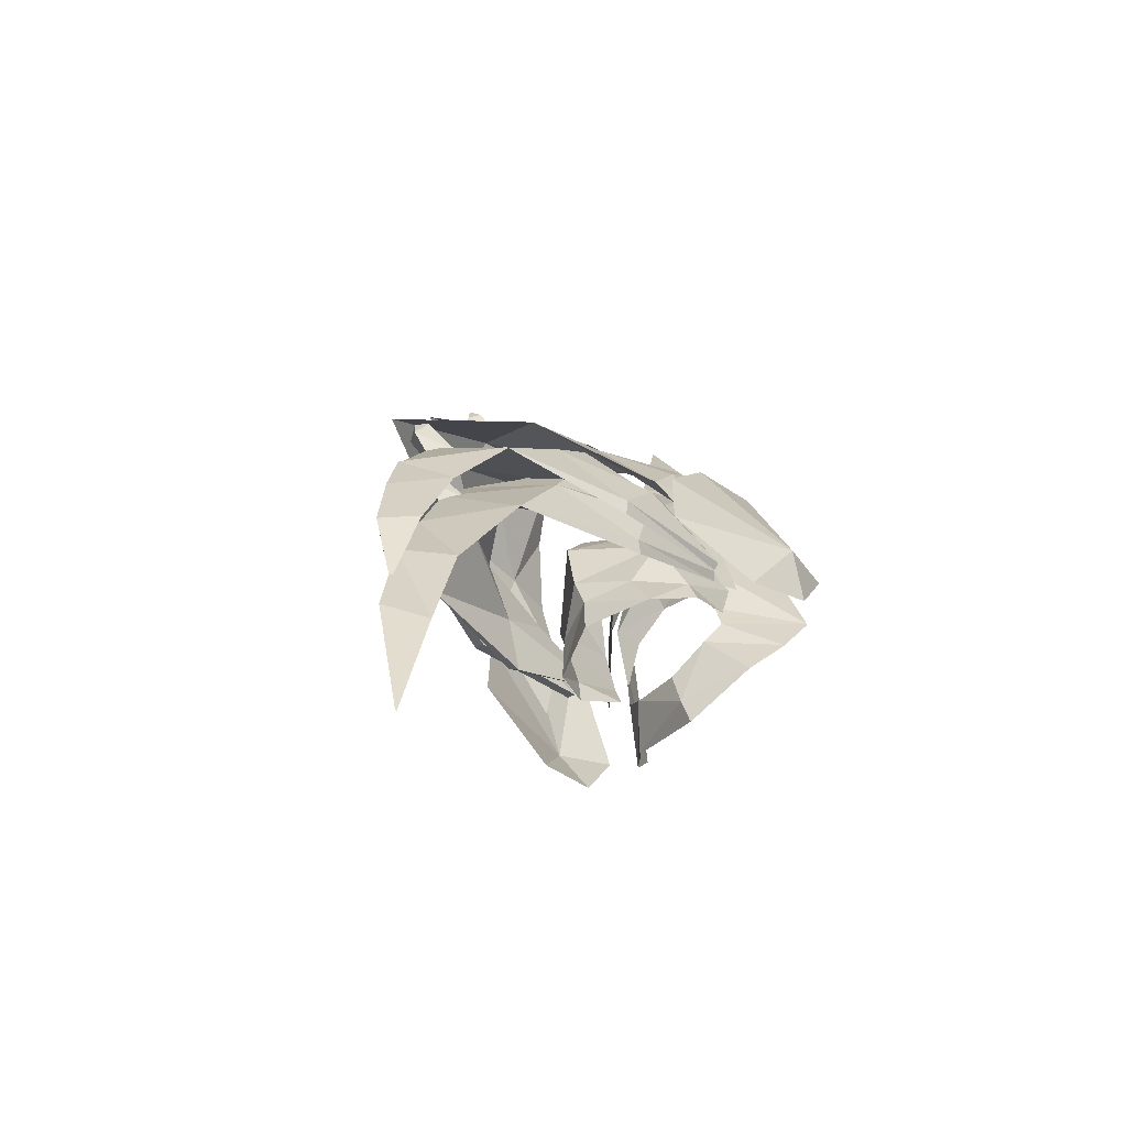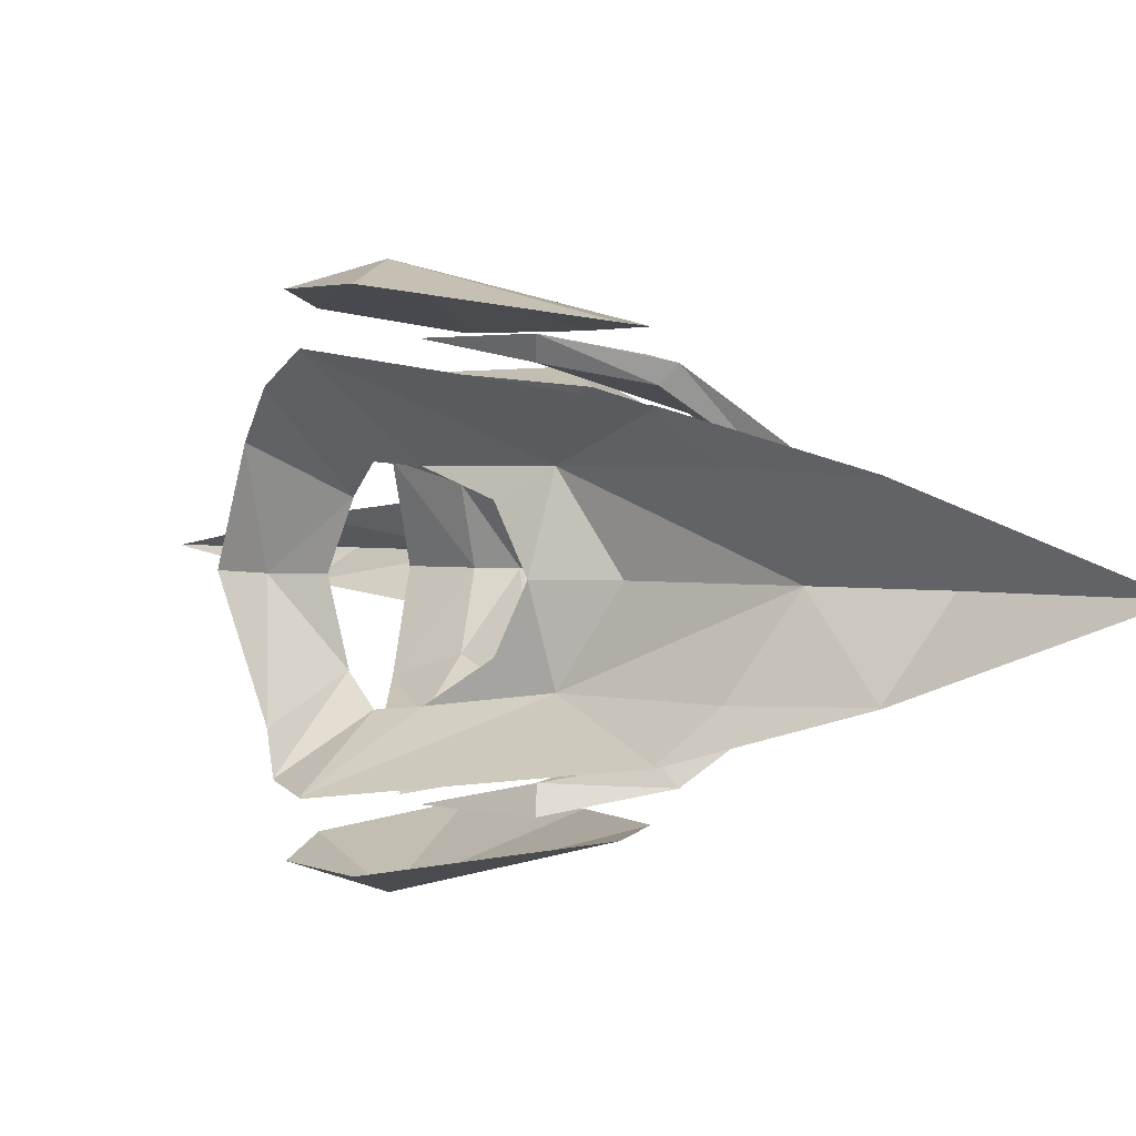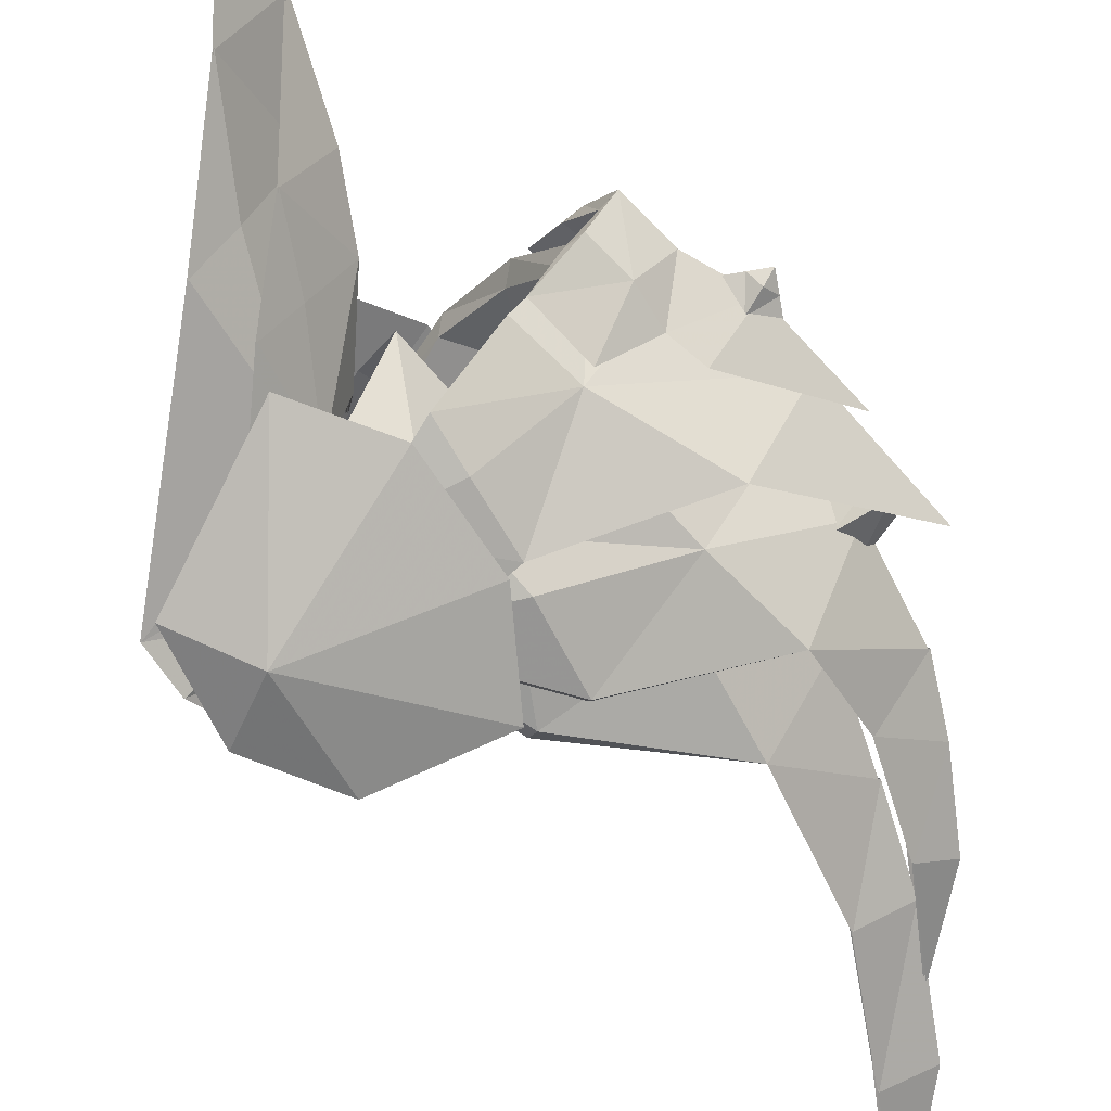
<metadata>
{"format":"obj","ext":"obj","renderer":"f3d","projection":"perspective","resolution":1024,"background":"white","views":[{"elev":-61.4,"azim":136.5,"up":"+Z"},{"elev":2.1,"azim":-52.7,"up":"+Y"},{"elev":-72.7,"azim":3.7,"up":"+Y"}]}
</metadata>
<code>
g Object05
v 1.34 1.98 -1.487
v -0.0528 3.359 -3.898
v -1.151 4.725 -2.257
v 0.9666 2.882 -0.4974
v 2.221 2.792 4.285
v 2.777 0.003654 5.962
v 1.723 0.003654 3.798
v 1.193 2.769 0.9066
v -2.102 5.61 -0.2783
v 1.644 1.951 2.803
v 1.06 0.003654 -4.157
v 1.555 0.003654 -2.565
v 0.6174 0.06174 -5.468
v 1.204 2.792 9.998
v 2.769 0.003654 11.23
v -0.1087 4.183 8.981
v 2.645 0.003653 15.5
v 0.9145 2.617 14.54
v 1.53 0.003653 21.79
v 1.344 -2.407 -1.657
v 0.9666 -3.334 -0.4974
v -1.159 -5 -1.986
v -0.07225 -3.859 -3.164
v 2.221 -2.785 4.285
v 1.193 -3.199 0.9066
v -2.102 -5.277 -0.2783
v 1.644 -1.944 2.803
v 0.6174 0.06911 -5.468
v 1.204 -2.785 9.998
v -0.1087 -4.176 8.981
v 0.9145 -2.61 14.54
f 1 2 3
f 3 4 1
f 5 6 7
f 8 4 9
f 8 5 10
f 5 8 9
f 11 2 1
f 11 1 12
f 13 2 11
f 5 14 15
f 15 6 5
f 9 16 5
f 17 18 19
f 16 18 14
f 18 17 15
f 15 14 18
f 5 7 10
f 5 16 14
f 9 4 3
f 20 21 22
f 22 23 20
f 24 7 6
f 25 26 21
f 25 27 24
f 24 26 25
f 11 20 23
f 11 12 20
f 28 11 23
f 24 6 15
f 15 29 24
f 26 24 30
f 17 19 31
f 30 29 31
f 31 29 15
f 15 17 31
f 24 27 7
f 24 29 30
f 26 22 21
g liuguang_03
v 1.393 2.01 -1.503
v 0.000564 3.392 -3.91
v -1.106 4.77 -2.261
v 1.011 2.926 -0.5058
v 2.278 2.818 4.275
v 2.839 0.003654 5.948
v 1.782 0.003654 3.773
v 1.242 2.809 0.8963
v -2.061 5.658 -0.2817
v 1.704 1.943 2.784
v 1.12 0.00475 -4.178
v 1.616 0.005019 -2.584
v 0.6747 0.08216 -5.486
v 1.253 2.832 10
v 2.833 0.003654 11.23
v -0.06744 4.231 8.986
v 2.708 0.003653 15.51
v 0.9664 2.654 14.55
v 1.593 0.003653 21.8
v 1.396 -2.438 -1.677
v 1.006 -3.383 -0.5035
v -1.119 -5.05 -1.984
v -0.02067 -3.893 -3.177
v 2.278 -2.811 4.275
v 1.236 -3.245 0.9009
v -2.068 -5.33 -0.2749
v 1.704 -1.936 2.784
v 0.6737 0.04745 -5.488
v 1.253 -2.824 10
v -0.06782 -4.224 8.986
v 0.9664 -2.646 14.55
f 32 33 34
f 34 35 32
f 36 37 38
f 39 35 40
f 39 36 41
f 36 39 40
f 42 33 32
f 42 32 43
f 44 33 42
f 36 45 46
f 46 37 36
f 40 47 36
f 48 49 50
f 47 49 45
f 49 48 46
f 46 45 49
f 36 38 41
f 36 47 45
f 40 35 34
f 51 52 53
f 53 54 51
f 55 38 37
f 56 57 52
f 56 58 55
f 55 57 56
f 42 51 54
f 42 43 51
f 59 42 54
f 55 37 46
f 46 60 55
f 57 55 61
f 48 50 62
f 61 60 62
f 62 60 46
f 46 48 62
f 55 58 38
f 55 60 61
f 57 53 52
g Object06
v 3.19 1.711 3.608
v 3.024 1.974 7.698
v 3.975 -0.2766 8.377
v 3.538 -0.4534 4.764
v 1.417 4.397 0.4507
v 2.172 3.75 7.081
v 3.662 -0.06753 11.35
v 2.686 2.516 10.79
v 2.663 0.05363 15.59
v 2.798 -2.651 3.676
v 2.632 -2.389 7.766
v 0.5419 -5.333 0.6021
v 1.471 -4.046 7.202
v 2.236 -2.488 10.87
f 63 64 65
f 65 66 63
f 67 68 63
f 69 70 71
f 68 70 64
f 70 69 65
f 65 64 70
f 63 68 64
f 72 66 65
f 65 73 72
f 74 72 75
f 69 71 76
f 75 73 76
f 76 73 65
f 65 69 76
f 72 73 75
g liuguang_04
v 3.248 1.736 3.605
v 3.082 2 7.699
v 4.039 -0.2823 8.38
v 3.601 -0.4588 4.757
v 1.472 4.43 0.4477
v 2.229 3.779 7.081
v 3.724 -0.07251 11.36
v 2.744 2.541 10.79
v 2.725 0.04825 15.61
v 2.85 -2.686 3.677
v 2.684 -2.425 7.771
v 0.5897 -5.375 0.6035
v 1.521 -4.085 7.206
v 2.288 -2.522 10.87
f 77 78 79
f 79 80 77
f 81 82 77
f 83 84 85
f 82 84 78
f 84 83 79
f 79 78 84
f 77 82 78
f 86 80 79
f 79 87 86
f 88 86 89
f 83 85 90
f 89 87 90
f 90 87 79
f 79 83 90
f 86 87 89
g Object02
v 9.796 3.483 5.337
v 7.948 3.282 7.323
v 10.17 0.004118 8.459
v 12.25 0.004118 7.226
v 13.92 3.443 2.432
v 15.95 0.004118 4.401
v 7.983 5.525 1.312
v 6.764 5.606 3.707
v 5.862 5.359 5.406
v 3.746 6.096 2.494
v 4.097 6.047 -1.623
v 19.49 0.004117 -0.1435
v 9.796 -3.475 5.337
v 7.948 -3.274 7.323
v 13.92 -3.434 2.432
v 7.983 -5.516 1.312
v 5.862 -5.351 5.406
v 6.764 -5.598 3.707
v 3.746 -6.088 2.494
v 4.097 -6.039 -1.623
v 8.18 4.099 4.057
v 13.91 0.004116 5.417
v 9.651 0.004115 7.669
v 7.759 2.963 6.57
v 13.92 3.443 2.432
v 7.983 5.525 1.312
v 5.729 4.792 4.862
v 4.089 5.373 2.229
v 4.097 6.047 -1.623
v 19.49 0.004117 -0.1435
v 8.18 -4.091 4.057
v 7.772 -2.742 6.618
v 13.92 -3.434 2.432
v 7.983 -5.516 1.312
v 5.729 -4.687 4.862
v 4.095 -5.259 2.234
v 4.097 -6.039 -1.623
v 9.651 0.004115 7.669
v 10.17 0.004118 8.459
v 7.948 3.282 7.323
v 7.759 2.963 6.57
v 5.862 5.359 5.406
v 5.729 4.792 4.862
v 3.746 6.096 2.494
v 4.089 5.373 2.229
v 7.772 -2.742 6.618
v 7.948 -3.274 7.323
v 5.729 -4.687 4.862
v 5.862 -5.351 5.406
v 4.095 -5.259 2.234
v 3.746 -6.088 2.494
v 4.097 -6.039 -1.623
v 3.746 6.096 2.494
v 4.097 6.047 -1.623
f 91 92 93
f 93 94 91
f 95 91 96
f 94 96 91
f 95 97 91
f 91 98 99
f 91 97 98
f 98 100 99
f 100 98 97
f 97 101 100
f 95 96 102
f 103 94 93
f 93 104 103
f 105 96 103
f 94 103 96
f 105 103 106
f 103 104 107
f 103 108 106
f 108 107 109
f 109 110 106
f 106 108 109
f 105 102 96
f 103 107 108
f 91 99 92
f 111 112 113
f 113 114 111
f 115 112 111
f 115 111 116
f 111 117 118
f 118 119 116
f 116 111 118
f 115 120 112
f 121 122 113
f 113 112 121
f 123 121 112
f 123 124 121
f 121 125 122
f 121 126 125
f 126 121 124
f 124 127 126
f 123 112 120
f 111 114 117
f 128 129 130
f 130 131 128
f 131 130 132
f 132 133 131
f 133 132 134
f 134 135 133
f 136 137 129
f 129 128 136
f 138 139 137
f 137 136 138
f 140 141 139
f 139 138 140
f 141 140 142
f 135 143 144
g Object01
v 11.26 1.744 7.665
v 10.06 1.641 9.021
v 11.01 -0.01853 9.746
v 12.49 -0.01853 8.041
v 12.02 1.66 6.182
v 10.09 3.26 5.782
v 8.459 2.858 7.671
v 13.08 1.889 5.216
v 14.63 -0.01853 6.618
v 17.4 -0.01853 3.235
v 11.26 -1.781 7.665
v 10.06 -1.678 9.021
v 12.02 -1.697 6.182
v 8.459 -2.895 7.671
v 10.09 -3.297 5.782
v 13.08 -1.926 5.216
v 12.02 1.66 6.182
v 10.46 -0.01853 9.225
v 9.45 1.641 8.591
v 8.459 2.858 7.671
v 10.09 3.26 5.782
v 13.08 1.889 5.216
v 17.4 -0.01853 3.235
v 13.23 -0.01853 6.928
v 12.02 -1.697 6.182
v 9.454 -1.678 8.597
v 10.09 -3.297 5.782
v 8.459 -2.895 7.671
v 13.08 -1.926 5.216
v 10.46 -0.01853 9.225
v 11.01 -0.01853 9.746
v 10.06 1.641 9.021
v 9.45 1.641 8.591
v 9.454 -1.678 8.597
v 10.06 -1.678 9.021
v 13.4 -0.04792 7.228
v 14.26 -0.05039 7.321
v 14.68 0.379 6.963
v 14.1 0.5013 6.218
v 15.13 0.001866 6.584
v 14.69 -0.3948 6.953
v 14.14 -0.5502 6.197
v 15.22 -0.004959 5.688
v 15.04 -0.03148 7.4
v 8.459 -2.895 7.671
v 8.459 2.858 7.671
f 145 146 147
f 145 148 149
f 145 150 151
f 152 153 154
f 145 151 146
f 148 145 147
f 149 150 145
f 149 153 152
f 149 148 153
f 155 147 156
f 155 157 148
f 155 158 159
f 160 154 153
f 155 156 158
f 148 147 155
f 157 155 159
f 157 160 153
f 157 153 148
f 161 162 163
f 161 164 165
f 166 167 168
f 161 163 164
f 168 162 161
f 161 166 168
f 169 170 162
f 169 171 172
f 173 168 167
f 169 172 170
f 168 169 162
f 169 168 173
f 174 175 176
f 176 177 174
f 178 179 175
f 175 174 178
f 180 181 182
f 182 183 180
f 184 185 186
f 186 187 184
f 186 185 181
f 181 180 186
f 188 184 182
f 182 181 188
f 185 184 188
f 181 185 188
f 184 187 183
f 183 182 184
f 179 178 189
f 176 190 177
g Object07
v 15.79 -0.05165 0.9963
v 17.49 -0.05465 1.449
v 17.81 0.5455 0.9619
v 16.16 0.7191 0.1809
v 16.21 -0.7565 0.1326
v 16.69 0.008626 -1.395
v 17.82 -0.7047 0.9505
v 18.19 -0.02859 1.295
v 18.16 0.001271 0.4453
v 12.68 3.754 0.8094
v 10.79 3.732 3.185
v 14.82 0.004006 2.44
v 15.3 3.376 -2.268
v 9.57 5.148 -2.263
v 6.823 4.787 1.936
v 8.151 5.348 0.3283
v 3.524 5.152 -0.5611
v 18.73 0.004006 -3.606
v 17.08 0.004006 0.2624
v 12.68 -3.746 0.8094
v 15.3 -3.368 -2.268
v 9.481 -5.181 -2.663
v 6.823 -4.819 1.936
v 8.151 -5.381 0.3283
v 10.79 -3.724 3.185
v 3.524 -5.144 -0.5611
v 12.6 0.004006 3.799
v 9.486 4.372 -0.07828
v 15.43 0.004006 0.613
v 10.56 3.502 2.63
v 15.3 3.376 -2.268
v 9.344 4.829 -2.818
v 6.596 4.49 1.381
v 3.491 4.834 -0.7777
v 18.73 0.004006 -3.606
v 15.3 -3.368 -2.268
v 9.414 -4.68 -2.875
v 9.486 -4.17 -0.07827
v 6.596 -4.523 1.381
v 10.56 -3.494 2.63
v 3.496 -4.668 -0.8112
v 12.38 0.004006 3.244
v 12.38 0.004006 3.244
v 12.6 0.004006 3.799
v 10.79 3.732 3.185
v 10.56 3.502 2.63
v 6.823 4.787 1.936
v 6.596 4.49 1.381
v 3.524 5.152 -0.5611
v 3.491 4.834 -0.7777
v 10.56 -3.494 2.63
v 10.79 -3.724 3.185
v 6.596 -4.523 1.381
v 6.823 -4.819 1.936
v 3.496 -4.668 -0.8112
v 3.524 -5.144 -0.5611
v 9.481 -5.181 -2.663
v 9.414 -4.68 -2.875
v 15.3 -3.368 -2.268
v 15.3 -3.368 -2.268
v 15.3 -3.368 -2.268
v 9.481 -5.181 -2.663
v 9.344 4.829 -2.818
v 9.57 5.148 -2.263
v 15.3 3.376 -2.268
v 15.3 3.376 -2.268
v 15.3 3.376 -2.268
v 9.344 4.829 -2.818
f 191 192 193
f 193 194 191
f 195 196 197
f 195 197 192
f 192 191 195
f 198 199 193
f 193 192 198
f 197 199 198
f 192 197 198
f 199 196 194
f 194 193 199
f 197 196 199
f 200 201 202
f 203 204 200
f 205 201 200
f 200 206 205
f 200 204 206
f 206 207 205
f 208 203 209
f 204 207 206
f 209 203 200
f 210 209 202
f 211 210 212
f 213 214 210
f 210 215 213
f 210 214 212
f 214 213 216
f 208 209 211
f 212 214 216
f 209 210 211
f 210 202 215
f 200 202 209
f 202 201 217
f 215 202 217
f 218 219 220
f 221 218 222
f 218 220 223
f 218 223 224
f 225 219 221
f 222 218 224
f 219 218 221
f 226 227 228
f 228 229 230
f 228 231 229
f 225 226 219
f 227 231 228
f 219 226 228
f 228 230 219
f 219 232 220
f 230 232 219
f 233 234 235
f 235 236 233
f 236 235 237
f 237 238 236
f 238 237 239
f 239 240 238
f 241 242 234
f 234 233 241
f 243 244 242
f 242 241 243
f 245 246 244
f 244 243 245
f 247 248 249
f 250 251 252
f 248 247 246
f 246 245 248
f 253 254 255
f 256 257 258
f 240 239 254
f 254 253 240
g Object07
v 18.27 0.004008 -13.64
v 17.98 1.148 -9.439
v 19.36 0.004007 -9.858
v 16.99 1.807 -5.391
v 19.16 0.004007 -6.377
v 17.98 -1.14 -9.439
v 16.99 -1.799 -5.391
v 15.3 3.376 -2.268
v 18.73 0.004006 -3.606
v 15.3 -3.368 -2.268
f 259 260 261
f 260 262 263
f 263 261 260
f 259 261 264
f 263 265 264
f 264 261 263
f 262 266 267
f 267 263 262
f 267 268 265
f 265 263 267
g liuguang_02
v 18.33 0.004008 -13.66
v 18.02 1.197 -9.441
v 19.43 0.004007 -9.866
v 17.04 1.854 -5.388
v 19.22 0.004007 -6.371
v 18.02 -1.189 -9.441
v 17.04 -1.846 -5.388
v 15.35 3.421 -2.266
v 18.8 0.004006 -3.599
v 15.35 -3.413 -2.266
f 269 270 271
f 270 272 273
f 273 271 270
f 269 271 274
f 273 275 274
f 274 271 273
f 272 276 277
f 277 273 272
f 277 278 275
f 275 273 277
g common_shoulder_43531
v 4.155 3.716 -1.514
v 6.497 2.258 -2.156
v 6.037 2.866 -4.127
v 3.84 3.906 -2.641
v 5.319 2.855 3.294
v 5.767 3.322 0.7012
v 2.352 3.599 2.745
v 6.57 0 4.01
v 4.844 0 6.292
v 1.546 3.461 -0.7478
v 8.44 0 1.383
v 7.995 0 -1.337
v 7.383 0 3.48
v 7.384 0 -2.41
v 7.331 0 -4.606
v 1.422 3.918 0.9354
v 3.544 2.671 4.574
v 4.155 -3.716 -1.514
v 3.84 -3.906 -2.641
v 6.037 -2.866 -4.127
v 6.497 -2.258 -2.156
v 5.319 -2.855 3.294
v 2.352 -3.599 2.745
v 5.767 -3.322 0.7012
v 1.546 -3.461 -0.7478
v 1.422 -3.918 0.9354
v 3.544 -2.671 4.574
v 7.703 -6.266 -2.913
v 1.403 -7.964 -0.3889
v 3.338 -6.85 -4.407
v -1.395 -7.222 0.8432
v 0.1538 -7.222 -2.738
v 1.931 -6.266 6.45
v 5.395 -6.266 4.881
v 7.612 -6.266 1.107
v 7.703 6.266 -2.913
v 3.338 6.85 -4.407
v 1.403 7.964 -0.3889
v 0.1538 7.222 -2.738
v -1.395 7.222 0.8432
v 1.931 6.266 6.45
v 5.395 6.266 4.881
v 7.612 6.266 1.107
f 279 280 281
f 281 282 279
f 283 284 285
f 286 283 287
f 282 288 279
f 284 289 290
f 286 291 283
f 292 293 281
f 281 280 292
f 284 279 294
f 290 292 280
f 284 280 279
f 284 294 285
f 279 288 294
f 289 284 283
f 283 285 295
f 289 283 291
f 290 280 284
f 287 283 295
f 296 297 298
f 298 299 296
f 300 301 302
f 286 287 300
f 297 296 303
f 302 290 289
f 286 300 291
f 292 299 298
f 298 293 292
f 302 304 296
f 290 299 292
f 302 296 299
f 302 301 304
f 296 304 303
f 289 300 302
f 300 305 301
f 289 291 300
f 290 302 299
f 287 305 300
f 306 307 308
f 307 309 310
f 307 311 309
f 307 312 311
f 313 312 307
f 307 310 308
f 306 313 307
f 314 315 316
f 316 317 318
f 316 318 319
f 316 319 320
f 321 316 320
f 316 315 317
f 314 316 321
g Object08
v 14.96 -0.04776 -2.499
v 16.7 -0.05027 -2.328
v 16.92 0.4519 -2.794
v 15.34 0.5971 -3.192
v 15.39 -0.6375 -3.231
v 15.91 0.002672 -4.543
v 16.92 -0.5941 -2.804
v 17.29 -0.02846 -2.552
v 17.15 -0.003481 -3.289
v 12.17 3.233 -1.439
v 11.14 3.214 1.437
v 14.74 0.004649 -0.5822
v 14.05 2.907 -5.635
v 8.213 4.433 -3.352
v 6.962 4.122 1.537
v 7.703 4.605 -0.4247
v 3.012 4.436 0.2323
v 17.24 0.004651 -7.366
v 16.18 0.00465 -3.388
v 12.17 -3.224 -1.439
v 14.06 -2.898 -5.604
v 7.998 -4.459 -3.703
v 6.962 -4.148 1.537
v 7.703 -4.631 -0.4247
v 11.14 -3.205 1.437
v 3.012 -4.427 0.2323
v 13.07 0.004649 1.432
v 8.843 3.765 -1.246
v 15.06 0.00465 -2.44
v 10.74 3.016 0.9824
v 14.05 2.907 -5.635
v 7.817 4.158 -3.806
v 6.567 3.866 1.082
v 2.767 4.162 -0.1073
v 17.24 0.00465 -7.366
v 14.06 -2.898 -5.604
v 7.722 -4.027 -4.028
v 8.843 -3.588 -1.246
v 6.567 -3.892 1.082
v 10.74 -3.007 0.9824
v 2.761 -4.017 -0.1408
v 12.67 0.004649 0.9772
v 12.67 0.004649 0.9772
v 13.07 0.004649 1.432
v 11.14 3.214 1.437
v 10.74 3.016 0.9824
v 6.962 4.122 1.537
v 6.567 3.866 1.082
v 3.012 4.436 0.2323
v 2.767 4.162 -0.1073
v 10.74 -3.007 0.9824
v 11.14 -3.205 1.437
v 6.567 -3.892 1.082
v 6.962 -4.148 1.537
v 2.761 -4.017 -0.1408
v 3.012 -4.427 0.2323
v 7.998 -4.459 -3.703
v 7.722 -4.027 -4.028
v 14.06 -2.898 -5.604
v 14.06 -2.898 -5.604
v 14.06 -2.898 -5.604
v 7.998 -4.459 -3.703
v 7.817 4.158 -3.806
v 8.213 4.433 -3.352
v 14.05 2.907 -5.635
v 14.05 2.907 -5.635
v 14.05 2.907 -5.635
v 7.817 4.158 -3.806
f 322 323 324
f 324 325 322
f 326 327 328
f 326 328 323
f 323 322 326
f 329 330 324
f 324 323 329
f 328 330 329
f 323 328 329
f 330 327 325
f 325 324 330
f 328 327 330
f 331 332 333
f 334 335 331
f 336 332 331
f 331 337 336
f 331 335 337
f 337 338 336
f 339 334 340
f 335 338 337
f 340 334 331
f 341 340 333
f 342 341 343
f 344 345 341
f 341 346 344
f 341 345 343
f 345 344 347
f 339 340 342
f 343 345 347
f 340 341 342
f 341 333 346
f 331 333 340
f 333 332 348
f 346 333 348
f 349 350 351
f 352 349 353
f 349 351 354
f 349 354 355
f 356 350 352
f 353 349 355
f 350 349 352
f 357 358 359
f 359 360 361
f 359 362 360
f 356 357 350
f 358 362 359
f 350 357 359
f 359 361 350
f 350 363 351
f 361 363 350
f 364 365 366
f 366 367 364
f 367 366 368
f 368 369 367
f 369 368 370
f 370 371 369
f 372 373 365
f 365 364 372
f 374 375 373
f 373 372 374
f 376 377 375
f 375 374 376
f 378 379 380
f 381 382 383
f 379 378 377
f 377 376 379
f 384 385 386
f 387 388 389
f 371 370 385
f 385 384 371
g Object08
v 17.16 0.004651 -22.32
v 16.78 0.989 -16.39
v 18.59 0.004651 -16.12
v 16.2 1.557 -11.2
v 18.11 0.004651 -11.03
v 16.78 -0.9797 -16.39
v 16.2 -1.548 -11.2
v 14.05 2.907 -5.635
v 17.24 0.004651 -7.366
v 14.06 -2.898 -5.604
f 390 391 392
f 391 393 394
f 394 392 391
f 390 392 395
f 394 396 395
f 395 392 394
f 393 397 398
f 398 394 393
f 398 399 396
f 396 394 398
g liuguang_01
v 17.23 0.004651 -22.34
v 16.81 1.044 -16.4
v 18.65 0.004651 -16.12
v 16.24 1.605 -11.2
v 18.17 0.004651 -11.02
v 16.81 -1.035 -16.4
v 16.24 -1.596 -11.2
v 14.09 2.952 -5.629
v 17.3 0.004602 -7.356
v 14.11 -2.943 -5.598
f 400 401 402
f 401 403 404
f 404 402 401
f 400 402 405
f 404 406 405
f 405 402 404
f 403 407 408
f 408 404 403
f 408 409 406
f 406 404 408

</code>
